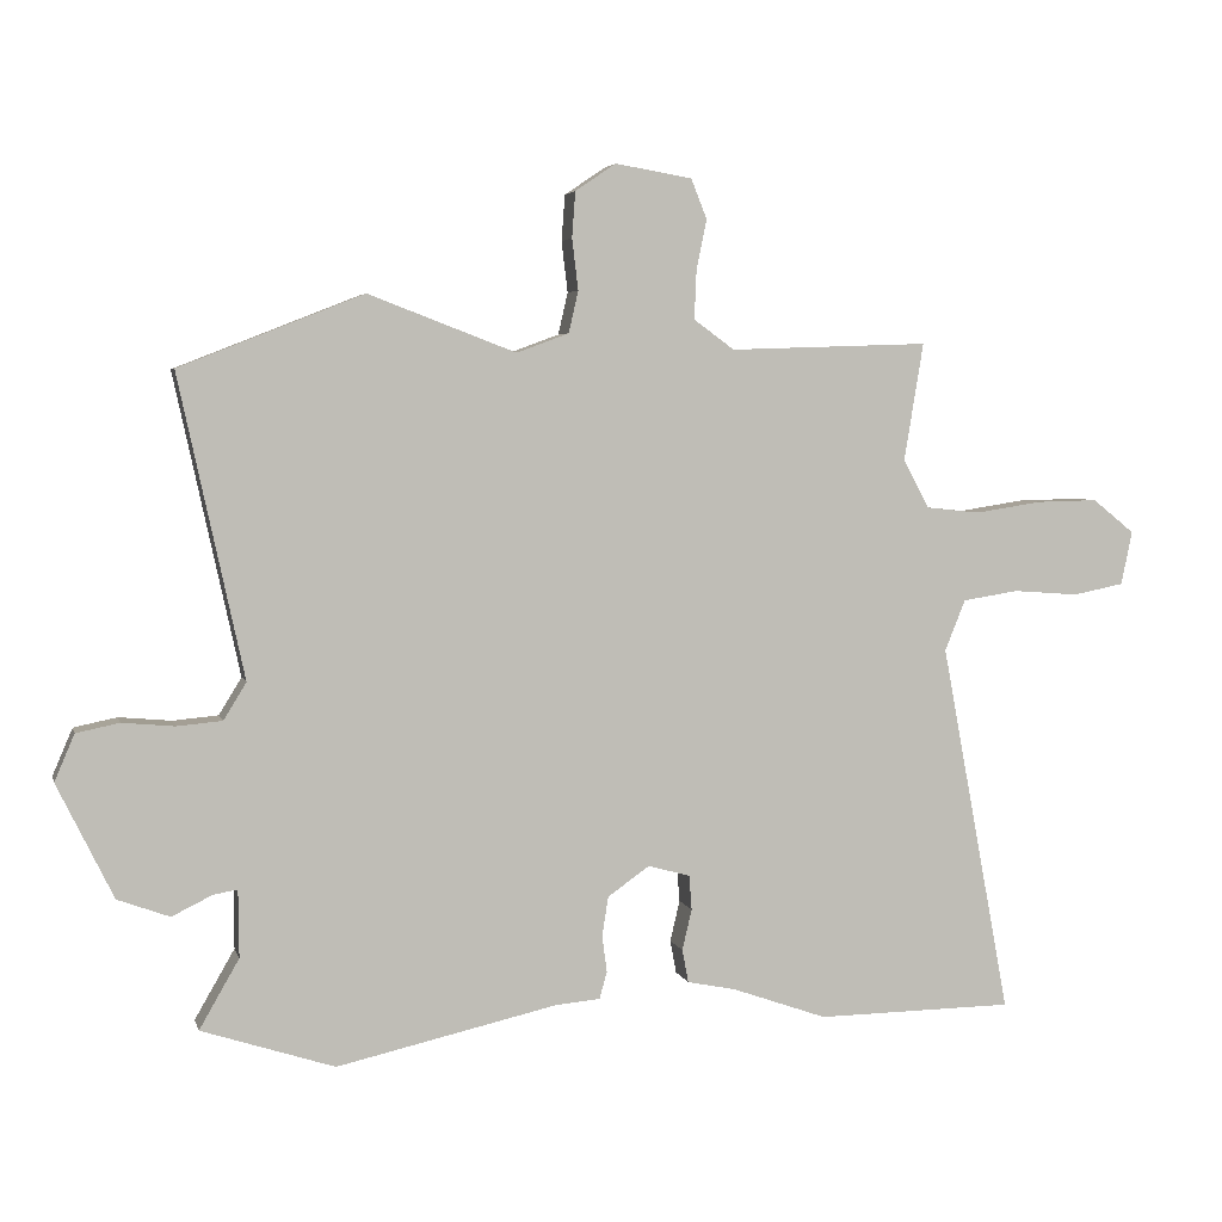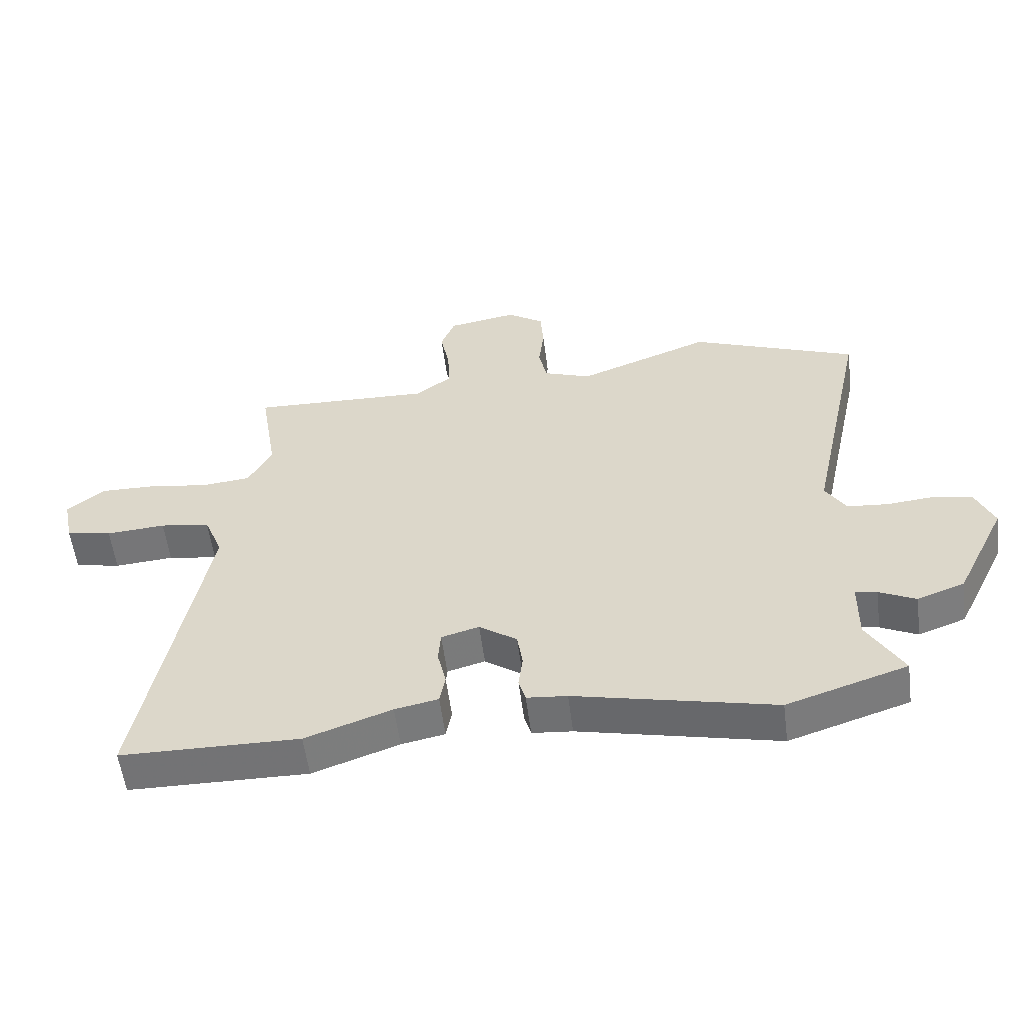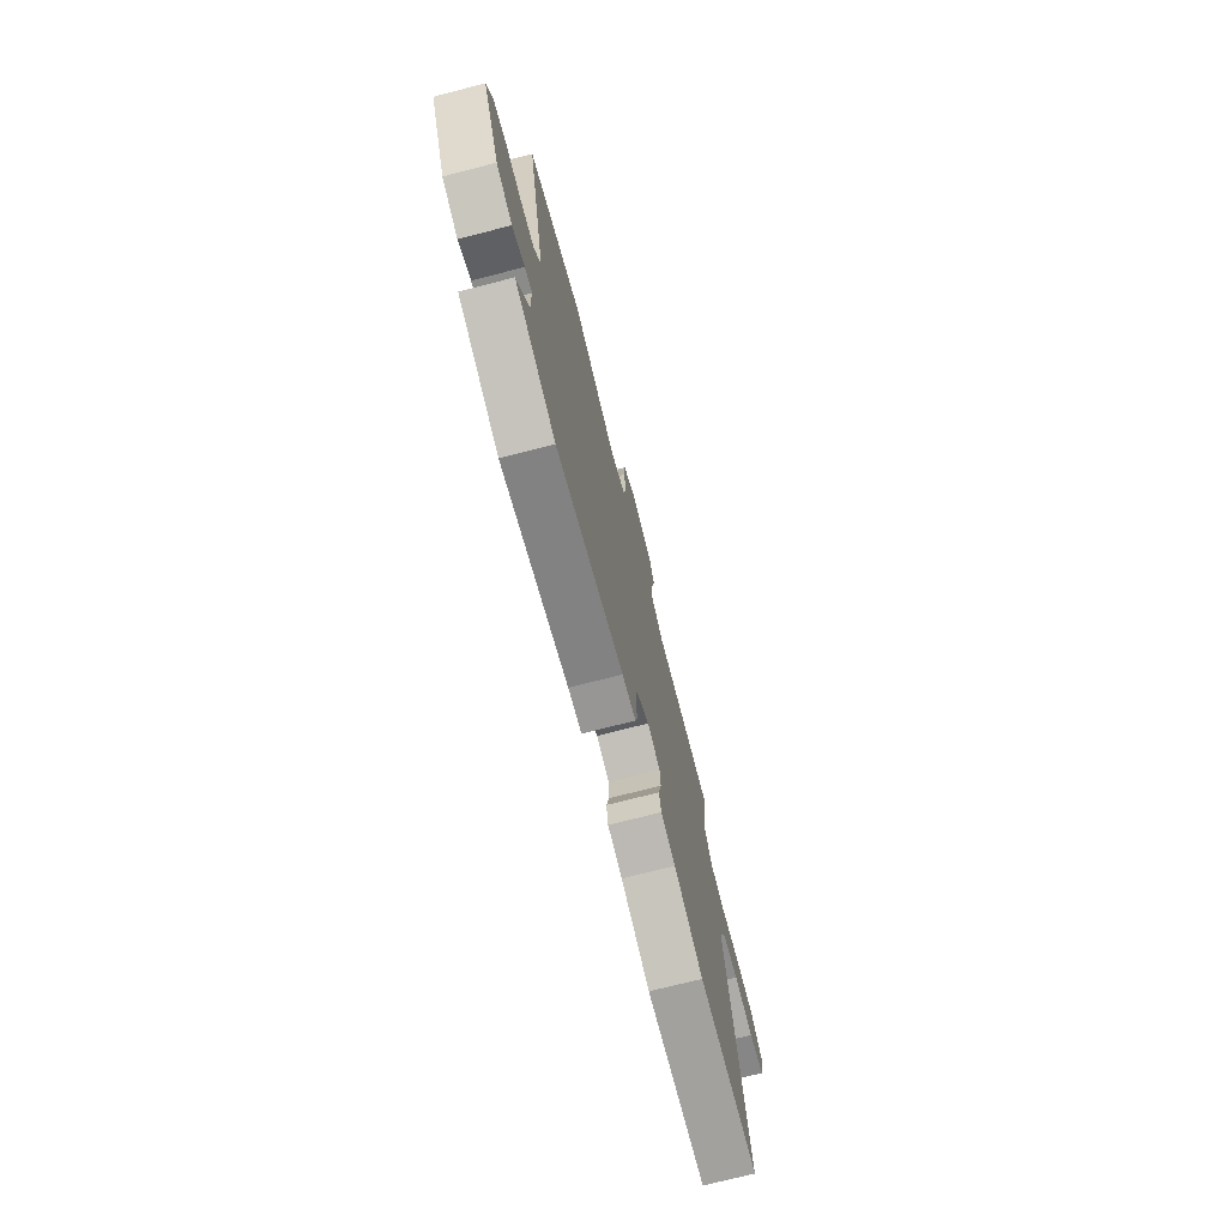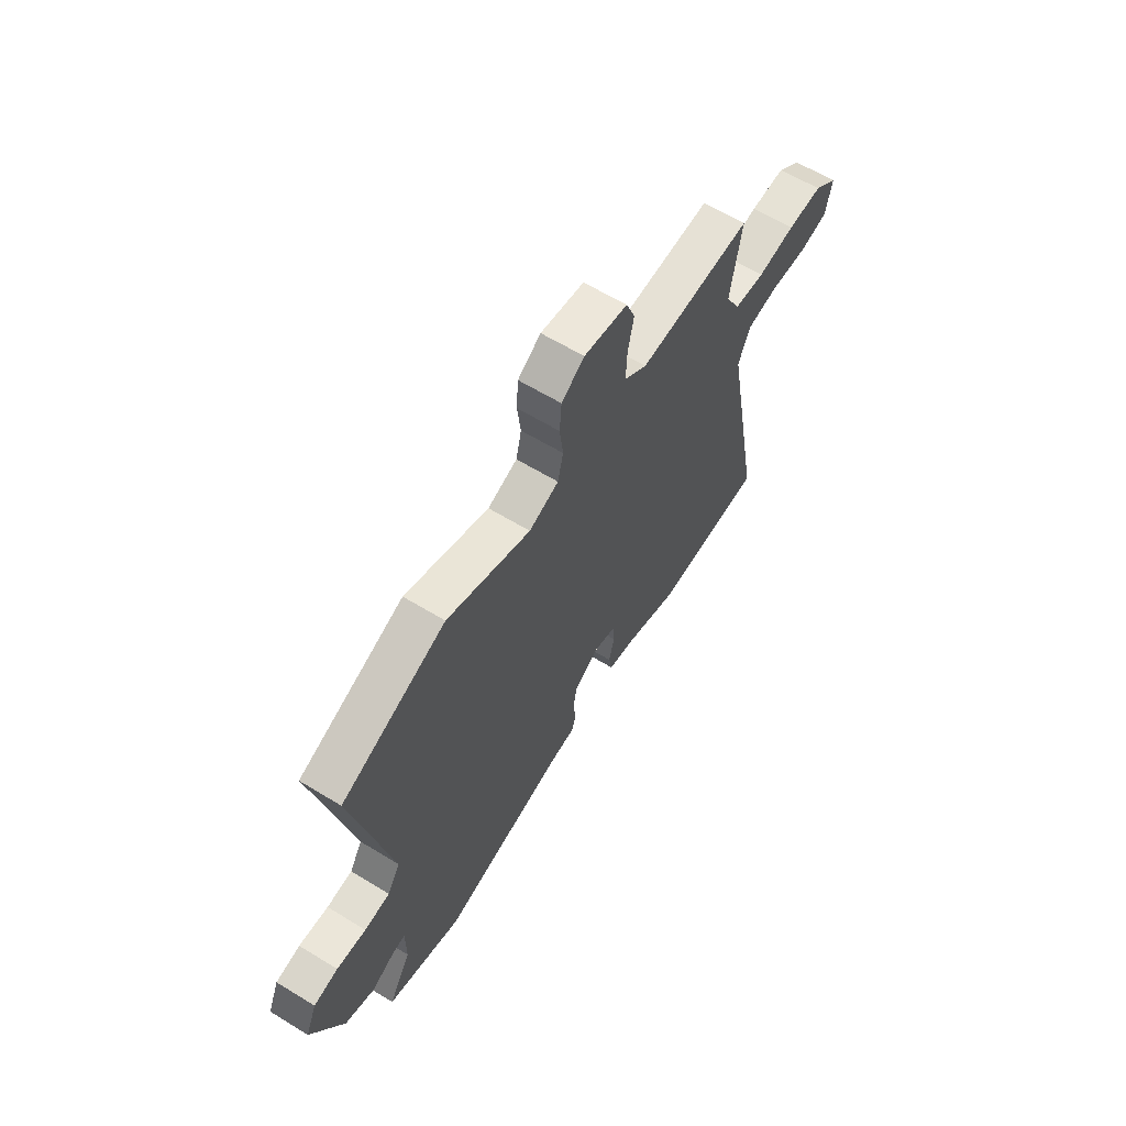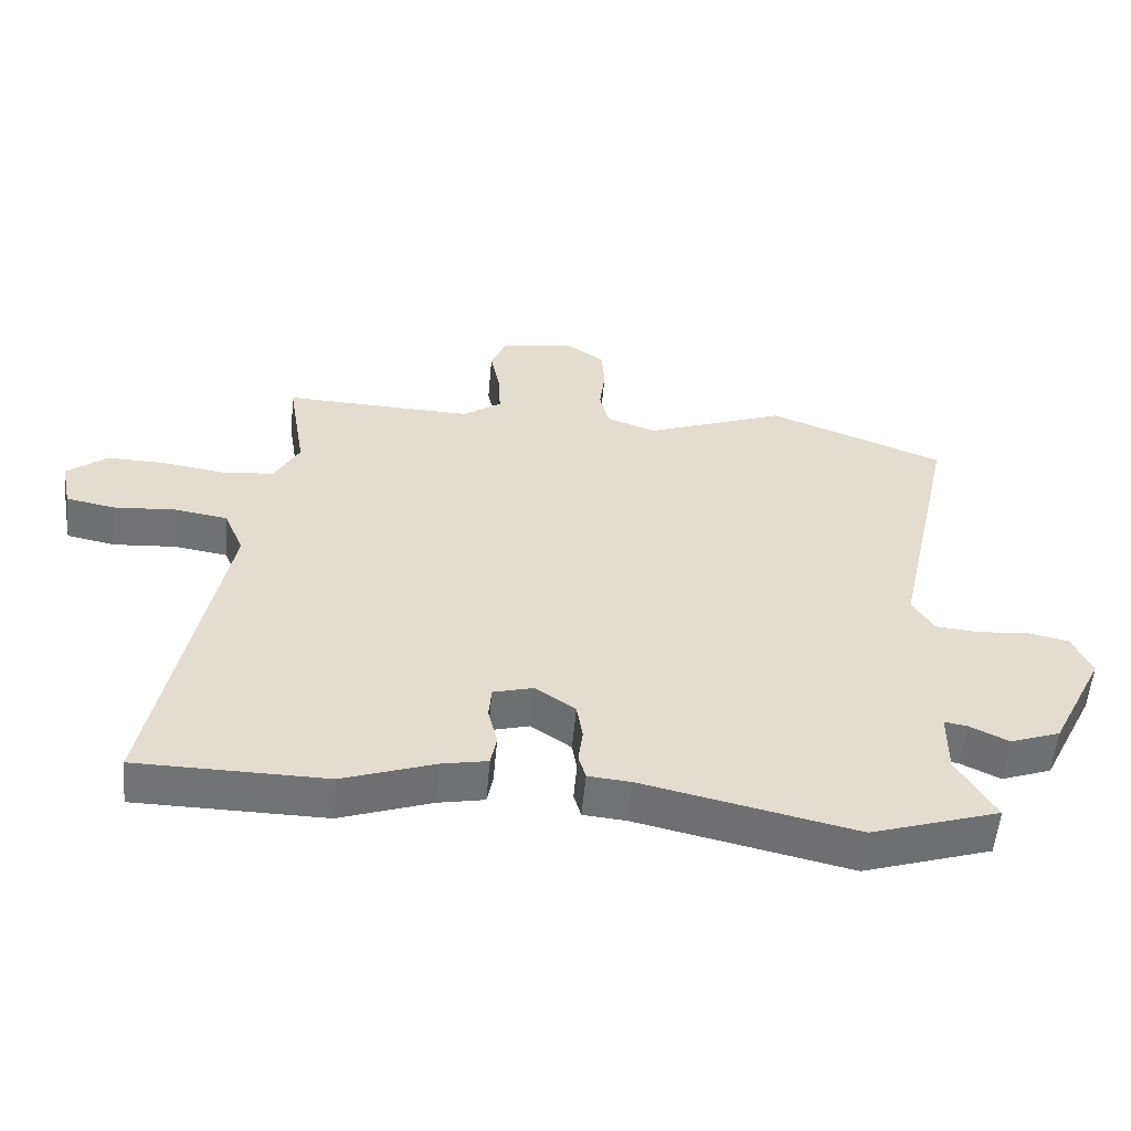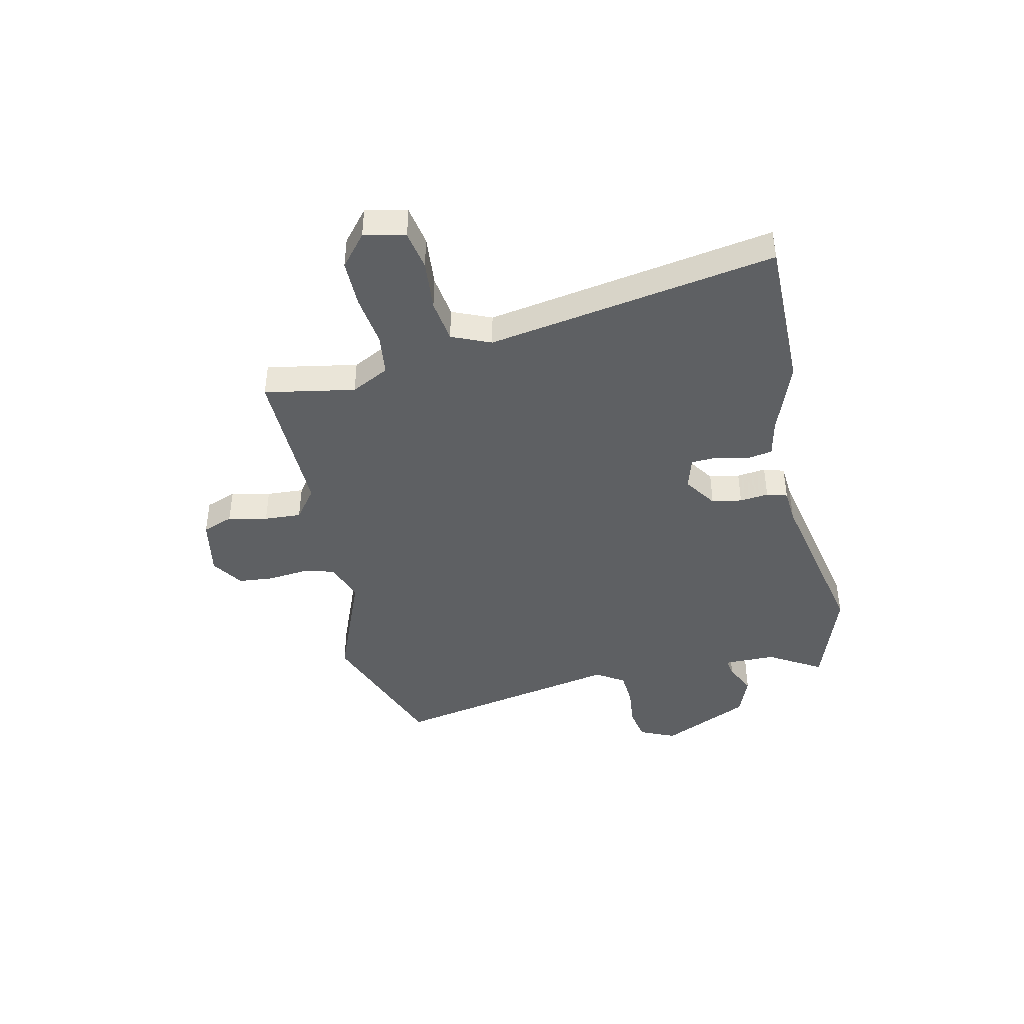
<metadata>
{"format":"obj","ext":"obj","renderer":"f3d","projection":"perspective","resolution":1024,"background":"white","views":[{"elev":4.3,"azim":-13.4,"up":"+Z"},{"elev":-56.1,"azim":-172.7,"up":"+Z"},{"elev":-72.9,"azim":-75.6,"up":"+Z"},{"elev":62.5,"azim":-58.3,"up":"+Z"},{"elev":-55.7,"azim":174.8,"up":"+Z"},{"elev":-42.5,"azim":101.5,"up":"+Y"}]}
</metadata>
<code>
v -0.389 0.07 -0.536
v -0.583 0.07 -0.473
v -0.525 0.07 -0.372
v -0.526 0.07 -0.274
v -0.561 0.07 -0.28
v -0.62 0.07 -0.309
v -0.696 0.07 -0.281
v -0.778 0.07 -0.114
v -0.749 0.07 -0.046
v -0.686 0.07 -0.033
v -0.61 0.07 -0.04
v -0.544 0.07 -0.034
v -0.511 0.07 0.02
v -0.606 0.07 0.458
v -0.338 0.07 0.564
v -0.123 0.07 0.482
v -0.047 0.07 0.51
v -0.033 0.07 0.571
v -0.042 0.07 0.645
v -0.037 0.07 0.712
v 0.022 0.07 0.752
v 0.134 0.07 0.733
v 0.157 0.07 0.675
v 0.142 0.07 0.601
v 0.139 0.07 0.531
v 0.198 0.07 0.488
v 0.489 0.07 0.498
v 0.461 0.07 0.327
v 0.499 0.07 0.256
v 0.578 0.07 0.248
v 0.674 0.07 0.263
v 0.764 0.07 0.265
v 0.825 0.07 0.216
v 0.809 0.07 0.138
v 0.735 0.07 0.123
v 0.639 0.07 0.13
v 0.558 0.07 0.117
v 0.528 0.07 0.043
v 0.629 0.07 -0.498
v 0.341 0.07 -0.502
v 0.202 0.07 -0.453
v 0.132 0.07 -0.439
v 0.123 0.07 -0.391
v 0.137 0.07 -0.331
v 0.133 0.07 -0.281
v 0.072 0.07 -0.264
v 0.011 0.07 -0.307
v 0.002 0.07 -0.364
v 0.009 0.07 -0.418
v -0.002 0.07 -0.457
v -0.067 0.07 -0.463
v -0.389 0 -0.536
v -0.583 0 -0.473
v -0.525 0 -0.372
v -0.526 0 -0.274
v -0.561 0 -0.28
v -0.62 0 -0.309
v -0.696 0 -0.281
v -0.778 0 -0.114
v -0.749 0 -0.046
v -0.686 0 -0.033
v -0.61 0 -0.04
v -0.544 0 -0.034
v -0.511 0 0.02
v -0.606 0 0.458
v -0.338 0 0.564
v -0.123 0 0.482
v -0.047 0 0.51
v -0.033 0 0.571
v -0.042 0 0.645
v -0.037 0 0.712
v 0.022 0 0.752
v 0.134 0 0.733
v 0.157 0 0.675
v 0.142 0 0.601
v 0.139 0 0.531
v 0.198 0 0.488
v 0.489 0 0.498
v 0.461 0 0.327
v 0.499 0 0.256
v 0.578 0 0.248
v 0.674 0 0.263
v 0.764 0 0.265
v 0.825 0 0.216
v 0.809 0 0.138
v 0.735 0 0.123
v 0.639 0 0.13
v 0.558 0 0.117
v 0.528 0 0.043
v 0.629 0 -0.498
v 0.341 0 -0.502
v 0.202 0 -0.453
v 0.132 0 -0.439
v 0.123 0 -0.391
v 0.137 0 -0.331
v 0.133 0 -0.281
v 0.072 0 -0.264
v 0.011 0 -0.307
v 0.002 0 -0.364
v 0.009 0 -0.418
v -0.002 0 -0.457
v -0.067 0 -0.463
f 48 49 50 51
f 1 2 3
f 51 1 3
f 48 51 3
f 47 48 3
f 46 47 3 4
f 41 42 43 44
f 41 44 45
f 40 41 45
f 39 40 45
f 38 39 45
f 37 38 45 46
f 34 35 36
f 33 34 36
f 32 33 36
f 31 32 36
f 30 31 36
f 29 30 36 37
f 37 46 4
f 29 37 4
f 28 29 4
f 22 23 24
f 21 22 24
f 20 21 24
f 19 20 24
f 18 19 24
f 17 18 24 25
f 16 17 25 26
f 13 14 15 16
f 12 13 16 26
f 9 10 11
f 8 9 11
f 7 8 11
f 6 7 11
f 5 6 11
f 5 11 12
f 26 27 28
f 12 26 28
f 5 12 28
f 4 5 28
f 102 101 100 99
f 54 53 52
f 54 52 102
f 54 102 99
f 54 99 98
f 55 54 98 97
f 95 94 93 92
f 96 95 92
f 96 92 91
f 96 91 90
f 96 90 89
f 97 96 89 88
f 87 86 85
f 87 85 84
f 87 84 83
f 87 83 82
f 87 82 81
f 88 87 81 80
f 55 97 88
f 55 88 80
f 55 80 79
f 75 74 73
f 75 73 72
f 75 72 71
f 75 71 70
f 75 70 69
f 76 75 69 68
f 77 76 68 67
f 67 66 65 64
f 77 67 64 63
f 62 61 60
f 62 60 59
f 62 59 58
f 62 58 57
f 62 57 56
f 63 62 56
f 79 78 77
f 79 77 63
f 79 63 56
f 79 56 55
f 1 52 53 2
f 2 53 54 3
f 3 54 55 4
f 4 55 56 5
f 5 56 57 6
f 6 57 58 7
f 7 58 59 8
f 8 59 60 9
f 9 60 61 10
f 10 61 62 11
f 11 62 63 12
f 12 63 64 13
f 13 64 65 14
f 14 65 66 15
f 15 66 67 16
f 16 67 68 17
f 17 68 69 18
f 18 69 70 19
f 19 70 71 20
f 20 71 72 21
f 21 72 73 22
f 22 73 74 23
f 23 74 75 24
f 24 75 76 25
f 25 76 77 26
f 26 77 78 27
f 27 78 79 28
f 28 79 80 29
f 29 80 81 30
f 30 81 82 31
f 31 82 83 32
f 32 83 84 33
f 33 84 85 34
f 34 85 86 35
f 35 86 87 36
f 36 87 88 37
f 37 88 89 38
f 38 89 90 39
f 39 90 91 40
f 40 91 92 41
f 41 92 93 42
f 42 93 94 43
f 43 94 95 44
f 44 95 96 45
f 45 96 97 46
f 46 97 98 47
f 47 98 99 48
f 48 99 100 49
f 49 100 101 50
f 50 101 102 51
f 51 102 52 1

</code>
